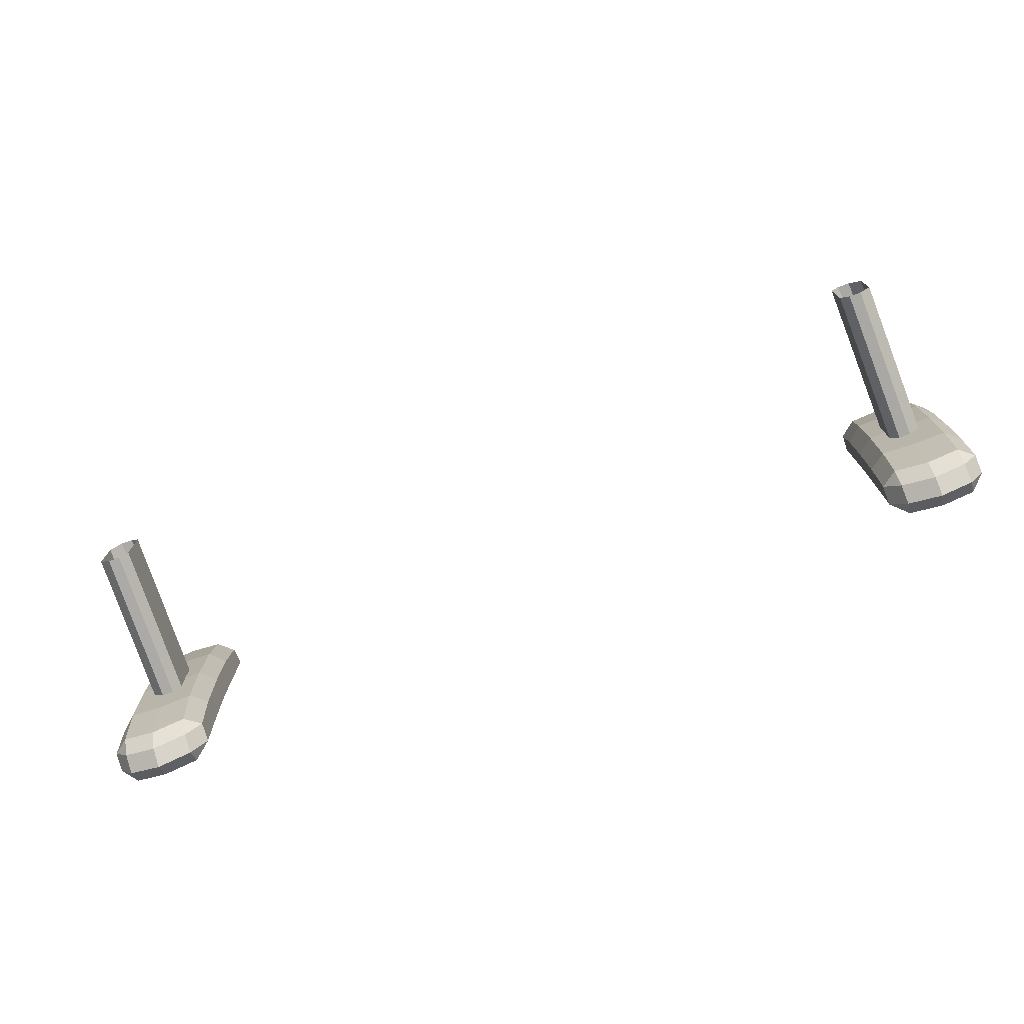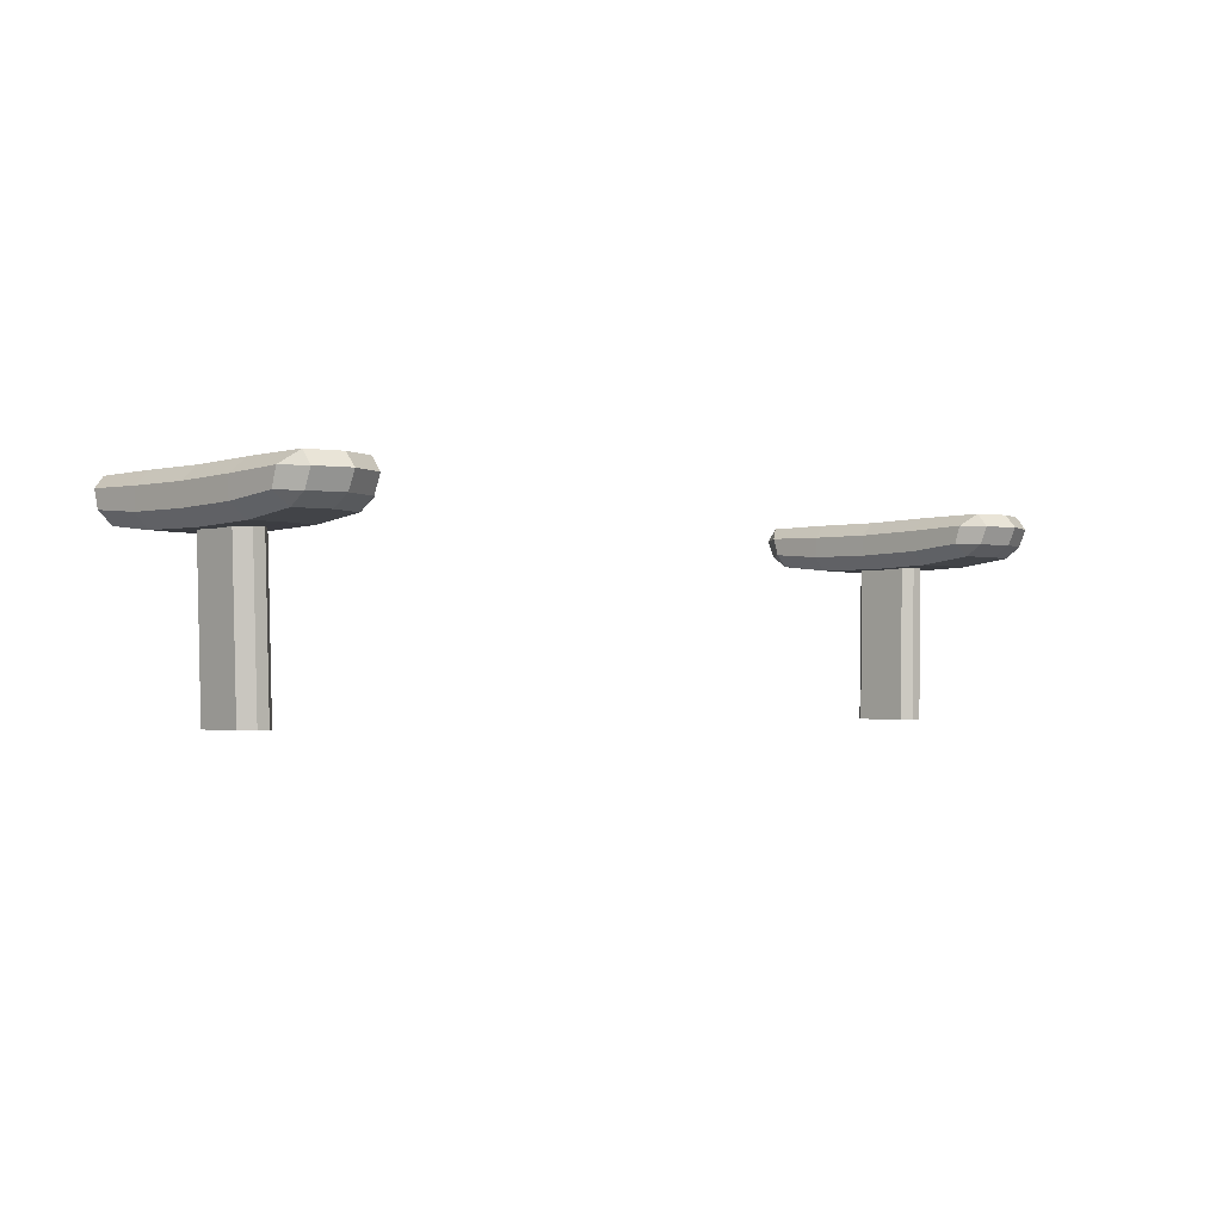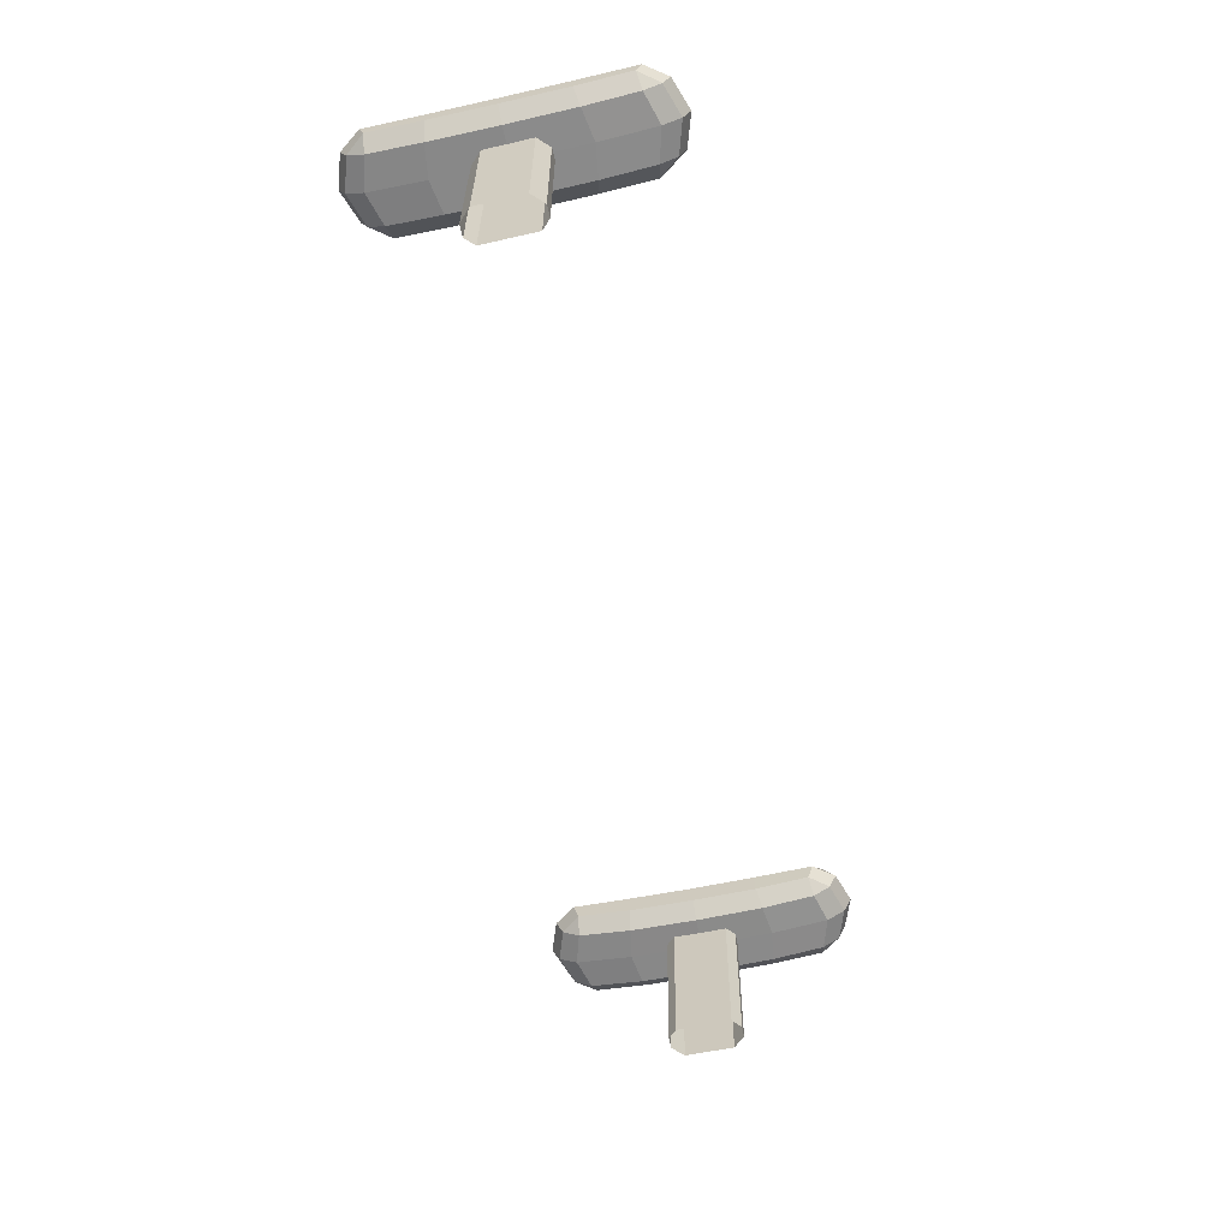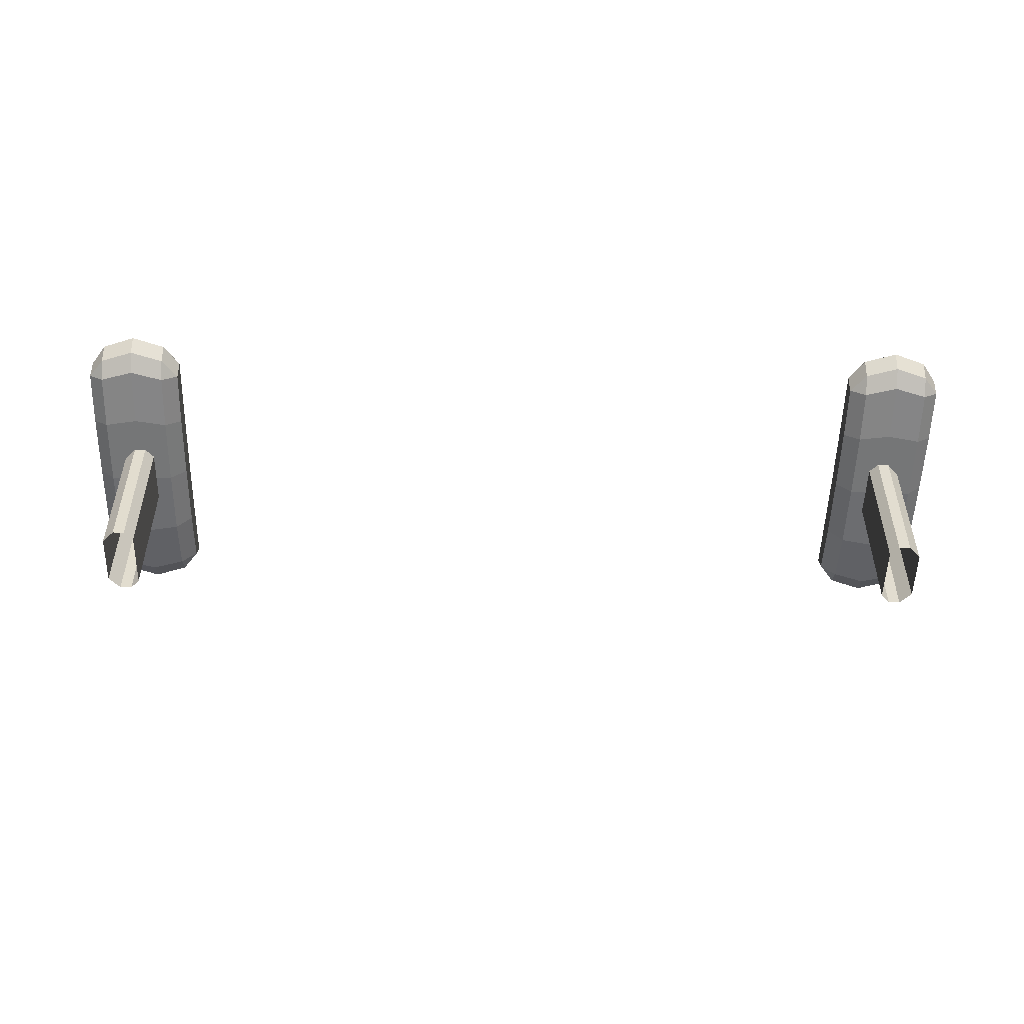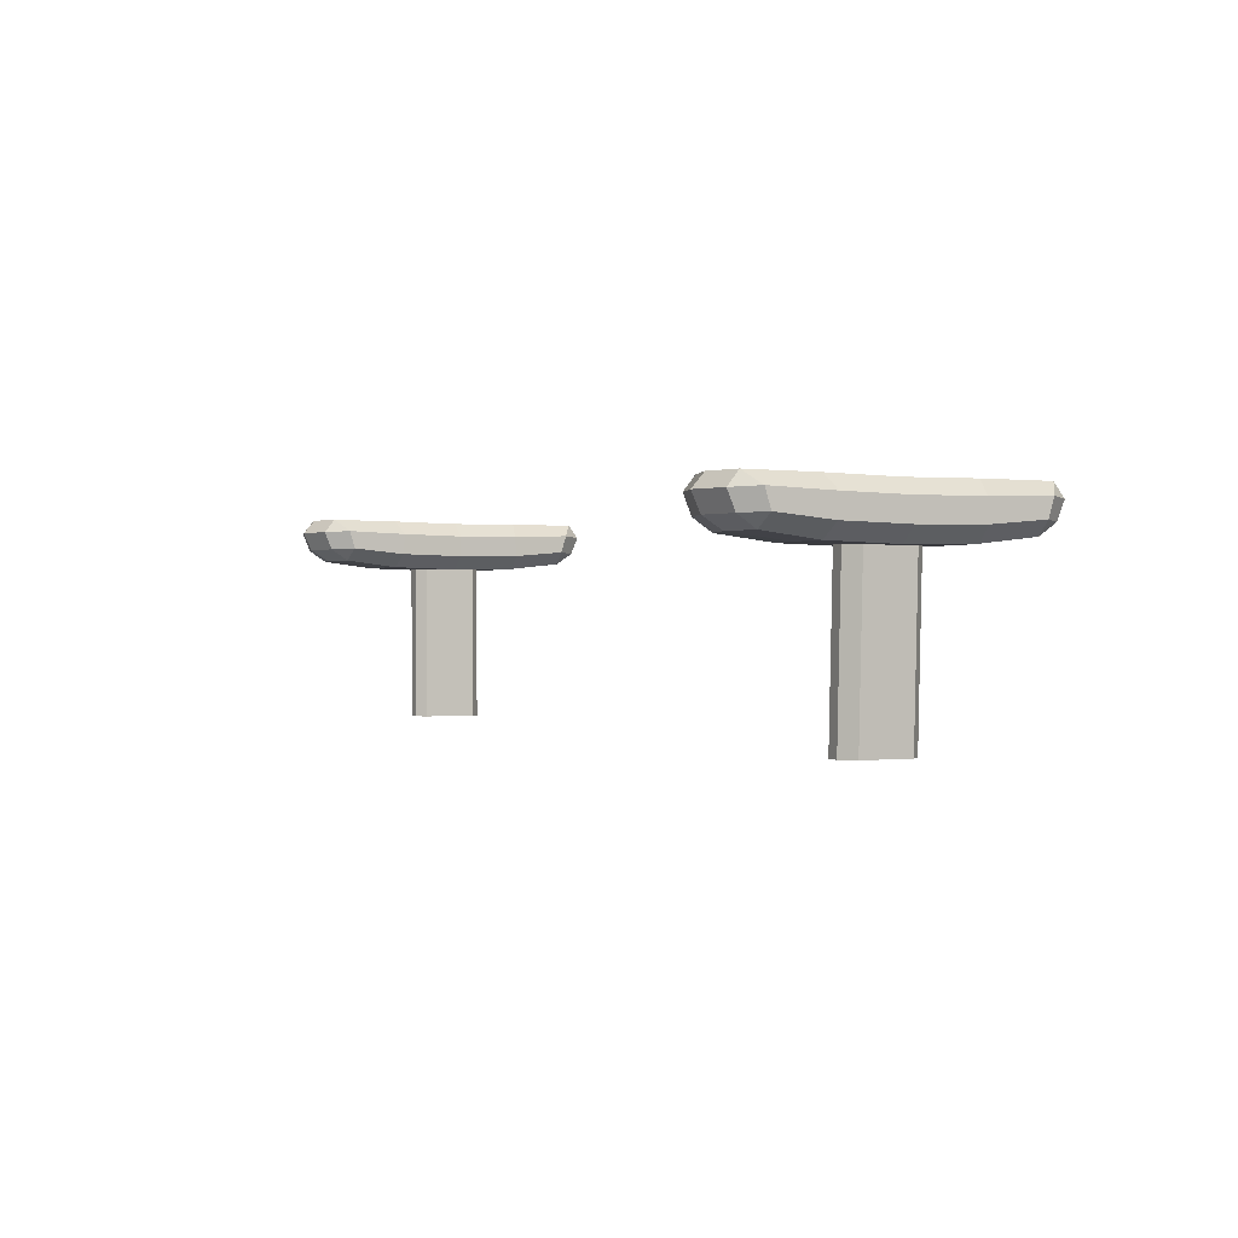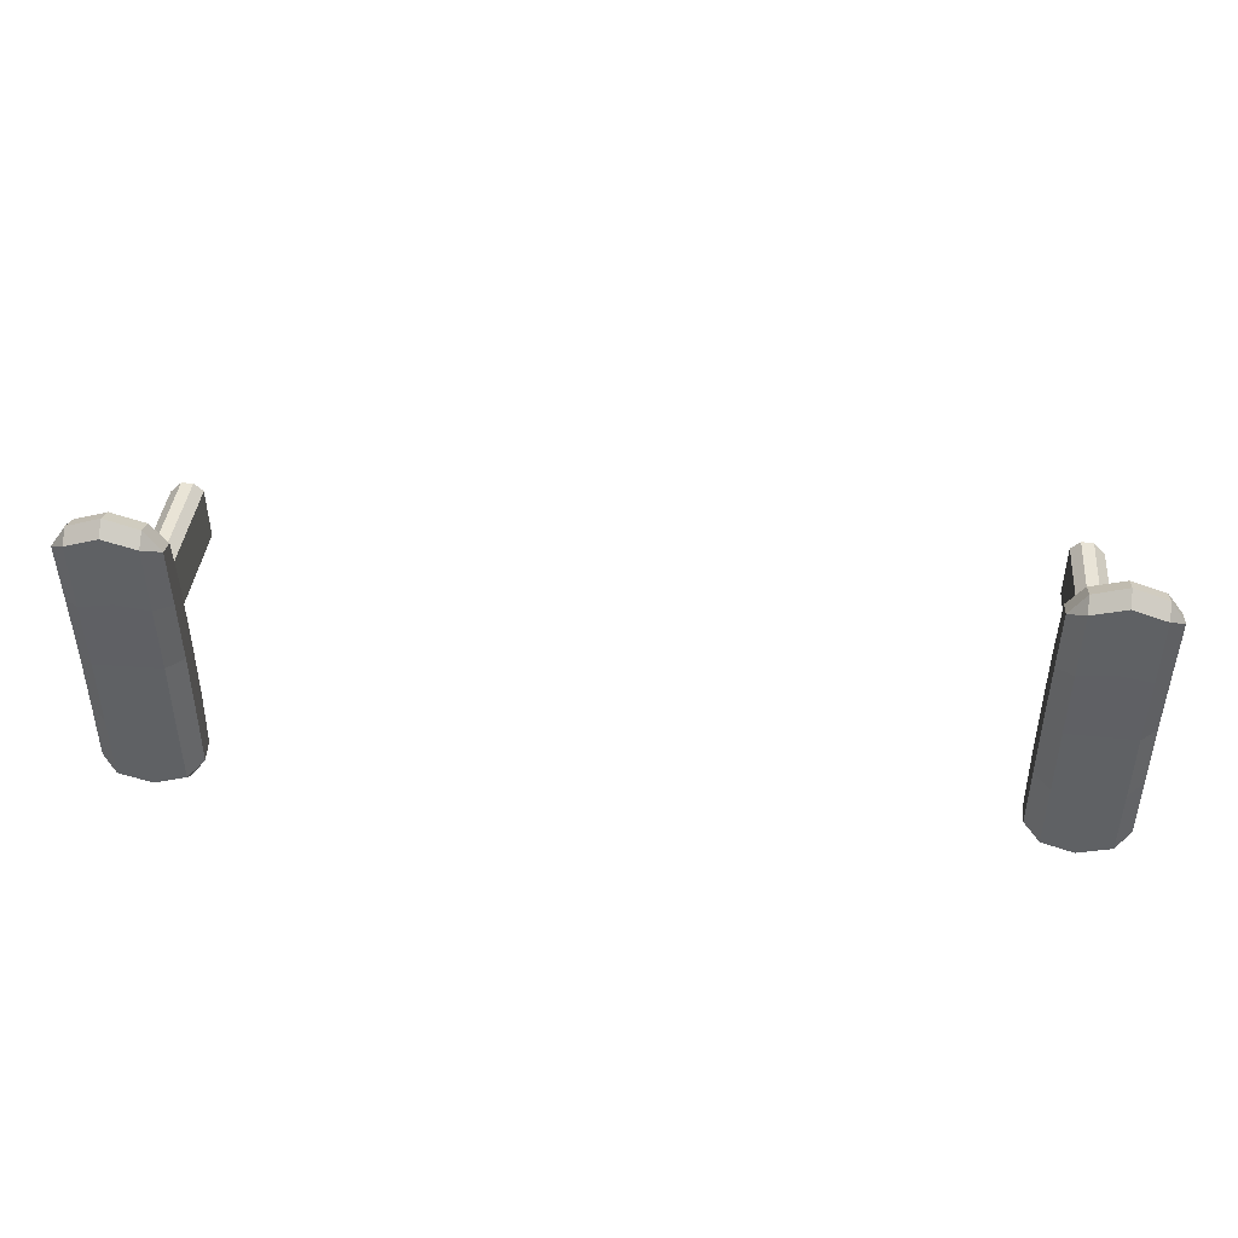
<metadata>
{"format":"obj","ext":"obj","renderer":"f3d","projection":"perspective","resolution":1024,"background":"white","views":[{"elev":-75.8,"azim":20.0,"up":"+Z"},{"elev":-2.1,"azim":135.9,"up":"+Y"},{"elev":-63.3,"azim":-77.7,"up":"+Y"},{"elev":-55.5,"azim":-1.4,"up":"+Y"},{"elev":-0.1,"azim":-117.4,"up":"+Y"},{"elev":43.3,"azim":-174.2,"up":"+Z"}]}
</metadata>
<code>
o Gamer_Chair_Arms_
v -0.3009 0.3238 0.001354
v -0.3014 0.325 0.05506
v -0.3522 0.325 0.05404
v -0.3517 0.3238 0.000344
v -0.3512 0.3252 -0.05336
v -0.3632 0.3358 -0.05108
v -0.3637 0.3347 0.000178
v -0.3642 0.3355 0.05137
v -0.3627 0.3398 -0.09373
v -0.3506 0.339 -0.109
v -0.3507 0.3302 -0.0955
v -0.3647 0.3394 0.09417
v -0.3527 0.3298 0.09627
v -0.3528 0.3386 0.1098
v -0.2898 0.3393 0.09547
v -0.302 0.3386 0.1107
v -0.3019 0.3298 0.09719
v -0.2878 0.3398 -0.09243
v -0.2999 0.3302 -0.09457
v -0.2998 0.339 -0.108
v -0.3647 0.3534 0.09849
v -0.3528 0.3525 0.1158
v -0.3527 0.3629 0.1074
v -0.3627 0.3538 -0.09811
v -0.3507 0.3633 -0.1066
v -0.3506 0.3529 -0.115
v -0.2898 0.3534 0.09993
v -0.3019 0.3629 0.1085
v -0.302 0.3524 0.1168
v -0.2878 0.3538 -0.09667
v -0.2998 0.3529 -0.114
v -0.2999 0.3633 -0.1056
v -0.3004 0.3252 -0.05234
v -0.2883 0.3358 -0.04962
v -0.2888 0.3347 0.001573
v -0.2893 0.3356 0.05282
v -0.3522 0.3629 0.05413
v -0.3517 0.3621 0.000432
v -0.3512 0.3631 -0.05328
v -0.3632 0.3522 -0.05006
v -0.3637 0.3512 0.000214
v -0.3642 0.352 0.05048
v -0.2893 0.352 0.05189
v -0.2888 0.3512 0.001609
v -0.2883 0.3522 -0.04866
v -0.3004 0.3631 -0.05226
v -0.3009 0.3621 0.001443
v -0.3014 0.3629 0.05515
v -0.3252 0.339 -0.1166
v -0.3253 0.3302 -0.1021
v -0.3274 0.3386 0.1184
v -0.3273 0.3298 0.1038
v -0.3253 0.3633 -0.114
v -0.3252 0.3529 -0.123
v -0.3273 0.3629 0.1159
v -0.3274 0.3524 0.1249
v -0.3268 0.3629 0.0586
v -0.3263 0.3621 0.000941
v -0.3258 0.3631 -0.05672
v -0.3268 0.325 0.05851
v -0.3263 0.3238 0.000846
v -0.3258 0.3252 -0.05681
v -0.3346 0.2004 -0.01828
v -0.3255 0.2004 -0.02712
v -0.3263 0.2002 0.02872
v -0.3351 0.2003 0.01964
v -0.3389 0.3306 0.02037
v -0.3301 0.3305 0.02946
v -0.3293 0.3307 -0.02638
v -0.3384 0.3307 -0.01755
v -0.3103 0.2003 0.02215
v -0.3172 0.2002 0.02885
v -0.3165 0.2004 -0.02699
v -0.3098 0.2004 -0.0201
v -0.321 0.3305 0.02958
v -0.3142 0.3305 0.02289
v -0.3136 0.3307 -0.01937
v -0.3203 0.3307 -0.02626
v 0.3009 0.3238 0.001354
v 0.3014 0.325 0.05506
v 0.3522 0.325 0.05404
v 0.3517 0.3238 0.000344
v 0.3512 0.3252 -0.05336
v 0.3632 0.3358 -0.05108
v 0.3637 0.3347 0.000178
v 0.3642 0.3355 0.05137
v 0.3627 0.3398 -0.09373
v 0.3506 0.339 -0.109
v 0.3507 0.3302 -0.0955
v 0.3647 0.3394 0.09417
v 0.3527 0.3298 0.09627
v 0.3528 0.3386 0.1098
v 0.2898 0.3393 0.09547
v 0.302 0.3386 0.1107
v 0.3019 0.3298 0.09719
v 0.2878 0.3398 -0.09243
v 0.2999 0.3302 -0.09457
v 0.2998 0.339 -0.108
v 0.3647 0.3534 0.09849
v 0.3528 0.3525 0.1158
v 0.3527 0.3629 0.1074
v 0.3627 0.3538 -0.09811
v 0.3507 0.3633 -0.1066
v 0.3506 0.3529 -0.115
v 0.2898 0.3534 0.09993
v 0.3019 0.3629 0.1085
v 0.302 0.3524 0.1168
v 0.2878 0.3538 -0.09667
v 0.2998 0.3529 -0.114
v 0.2999 0.3633 -0.1056
v 0.3004 0.3252 -0.05234
v 0.2883 0.3358 -0.04962
v 0.2888 0.3347 0.001573
v 0.2893 0.3356 0.05282
v 0.3522 0.3629 0.05413
v 0.3517 0.3621 0.000432
v 0.3512 0.3631 -0.05328
v 0.3632 0.3522 -0.05006
v 0.3637 0.3512 0.000214
v 0.3642 0.352 0.05048
v 0.2893 0.352 0.05189
v 0.2888 0.3512 0.001609
v 0.2883 0.3522 -0.04866
v 0.3004 0.3631 -0.05226
v 0.3009 0.3621 0.001443
v 0.3014 0.3629 0.05515
v 0.3252 0.339 -0.1166
v 0.3253 0.3302 -0.1021
v 0.3274 0.3386 0.1184
v 0.3273 0.3298 0.1038
v 0.3253 0.3633 -0.114
v 0.3252 0.3529 -0.123
v 0.3273 0.3629 0.1159
v 0.3274 0.3524 0.1249
v 0.3268 0.3629 0.0586
v 0.3263 0.3621 0.000941
v 0.3258 0.3631 -0.05672
v 0.3268 0.325 0.05851
v 0.3263 0.3238 0.000846
v 0.3258 0.3252 -0.05681
v 0.3346 0.2004 -0.01828
v 0.3255 0.2004 -0.02712
v 0.3263 0.2002 0.02872
v 0.3351 0.2003 0.01964
v 0.3389 0.3306 0.02037
v 0.3301 0.3305 0.02946
v 0.3293 0.3307 -0.02638
v 0.3384 0.3307 -0.01755
v 0.3103 0.2003 0.02215
v 0.3172 0.2002 0.02885
v 0.3165 0.2004 -0.02699
v 0.3098 0.2004 -0.0201
v 0.321 0.3305 0.02958
v 0.3142 0.3305 0.02289
v 0.3136 0.3307 -0.01937
v 0.3203 0.3307 -0.02626
f 49 10 26 54
f 9 6 40 24
f 51 16 29 56
f 62 50 19 33
f 34 18 30 45
f 59 46 32 53
f 65 72 75 68
f 73 64 69 78
f 9 10 11
f 12 13 14
f 15 16 17
f 18 19 20
f 21 22 23
f 24 25 26
f 27 28 29
f 30 31 32
f 6 9 11 5
f 33 19 18 34
f 49 20 19 50
f 51 14 13 52
f 39 25 24 40
f 45 30 32 46
f 53 32 31 54
f 55 23 22 56
f 9 24 26 10
f 30 18 20 31
f 14 22 21 12
f 15 27 29 16
f 8 12 21 42
f 6 7 41 40
f 7 8 42 41
f 27 43 48 28
f 43 44 47 48
f 44 45 46 47
f 23 37 42 21
f 37 38 41 42
f 38 39 40 41
f 17 2 36 15
f 2 1 35 36
f 1 33 34 35
f 12 8 3 13
f 8 7 4 3
f 7 6 5 4
f 55 28 48 57
f 57 48 47 58
f 58 47 46 59
f 15 36 43 27
f 36 35 44 43
f 35 34 45 44
f 52 60 2 17
f 60 61 1 2
f 61 62 33 1
f 4 5 62 61
f 3 4 61 60
f 13 3 60 52
f 38 58 59 39
f 37 57 58 38
f 23 55 57 37
f 28 55 56 29
f 25 53 54 26
f 16 51 52 17
f 10 49 50 11
f 39 59 53 25
f 5 11 50 62
f 14 51 56 22
f 20 49 54 31
f 67 66 65 68
f 63 70 69 64
f 63 66 67 70
f 71 76 75 72
f 73 78 77 74
f 71 74 77 76
f 127 132 104 88
f 87 102 118 84
f 129 134 107 94
f 140 111 97 128
f 112 123 108 96
f 137 131 110 124
f 143 146 153 150
f 151 156 147 142
f 87 89 88
f 90 92 91
f 93 95 94
f 96 98 97
f 99 101 100
f 102 104 103
f 105 107 106
f 108 110 109
f 84 83 89 87
f 111 112 96 97
f 127 128 97 98
f 129 130 91 92
f 117 118 102 103
f 123 124 110 108
f 131 132 109 110
f 133 134 100 101
f 87 88 104 102
f 108 109 98 96
f 92 90 99 100
f 93 94 107 105
f 86 120 99 90
f 84 118 119 85
f 85 119 120 86
f 105 106 126 121
f 121 126 125 122
f 122 125 124 123
f 101 99 120 115
f 115 120 119 116
f 116 119 118 117
f 95 93 114 80
f 80 114 113 79
f 79 113 112 111
f 90 91 81 86
f 86 81 82 85
f 85 82 83 84
f 133 135 126 106
f 135 136 125 126
f 136 137 124 125
f 93 105 121 114
f 114 121 122 113
f 113 122 123 112
f 130 95 80 138
f 138 80 79 139
f 139 79 111 140
f 82 139 140 83
f 81 138 139 82
f 91 130 138 81
f 116 117 137 136
f 115 116 136 135
f 101 115 135 133
f 106 107 134 133
f 103 104 132 131
f 94 95 130 129
f 88 89 128 127
f 117 103 131 137
f 83 140 128 89
f 92 100 134 129
f 98 109 132 127
f 145 146 143 144
f 141 142 147 148
f 141 148 145 144
f 149 150 153 154
f 151 152 155 156
f 149 154 155 152

</code>
